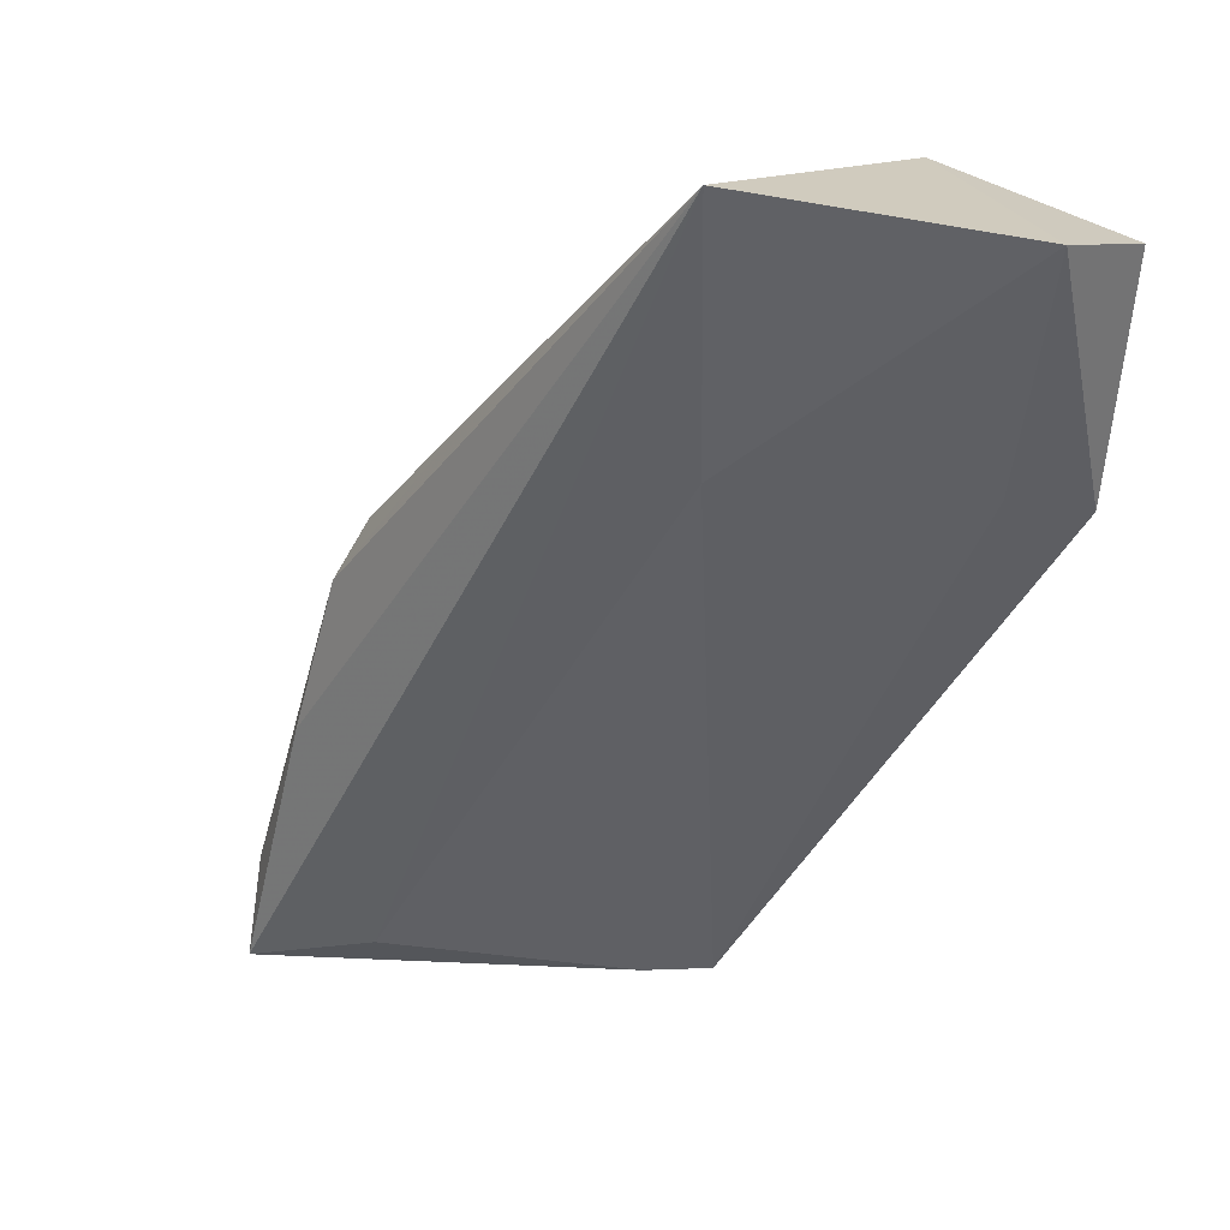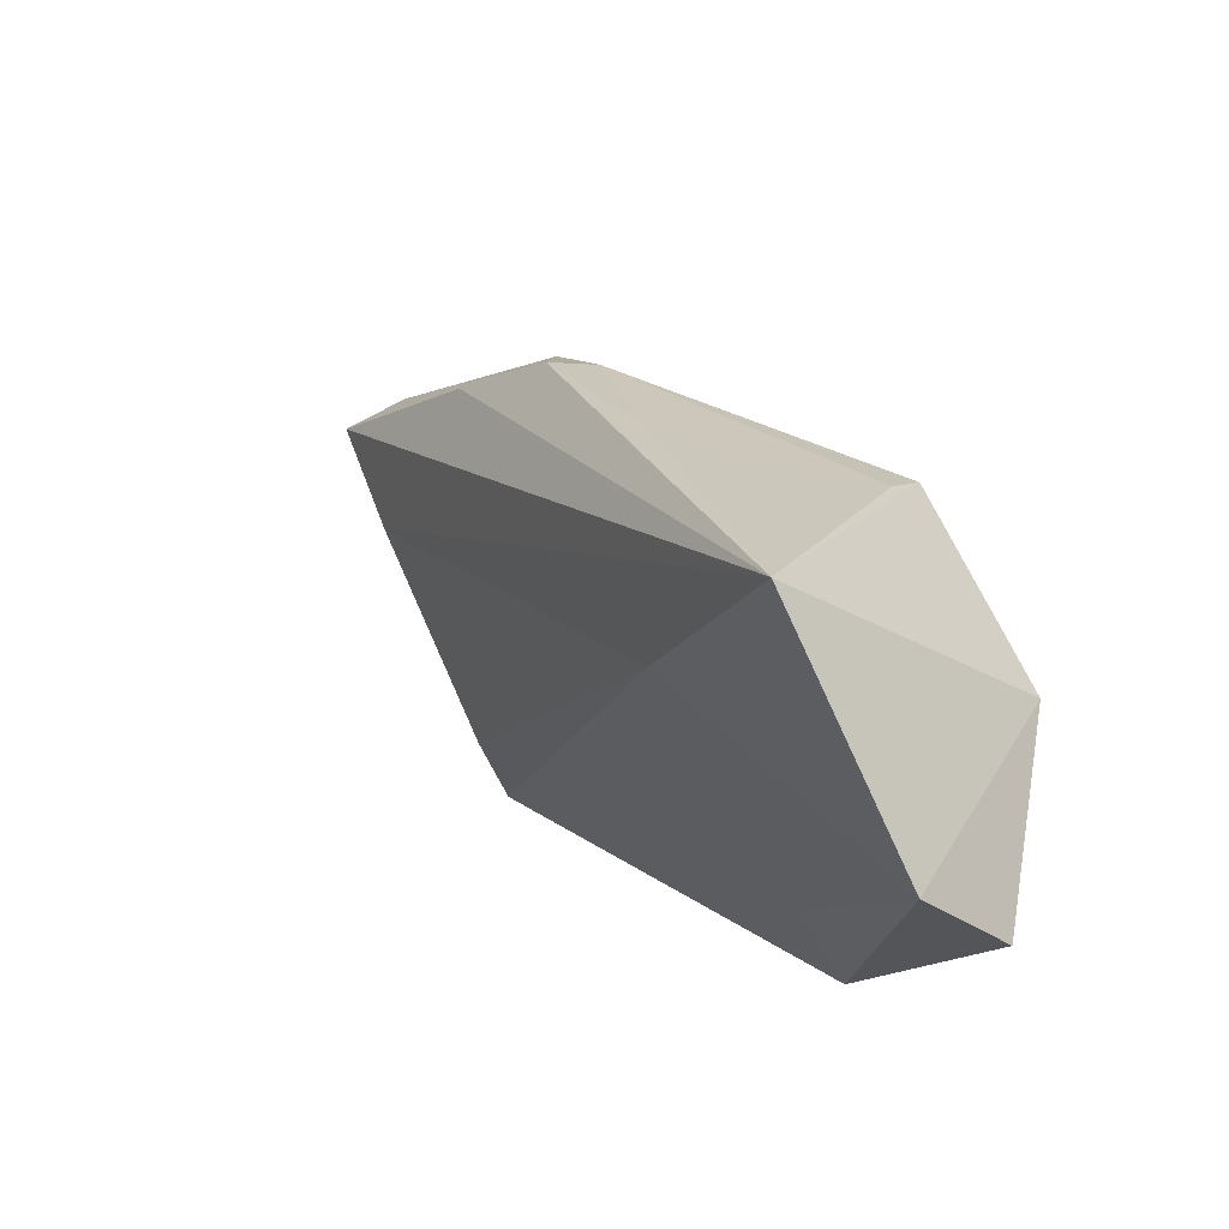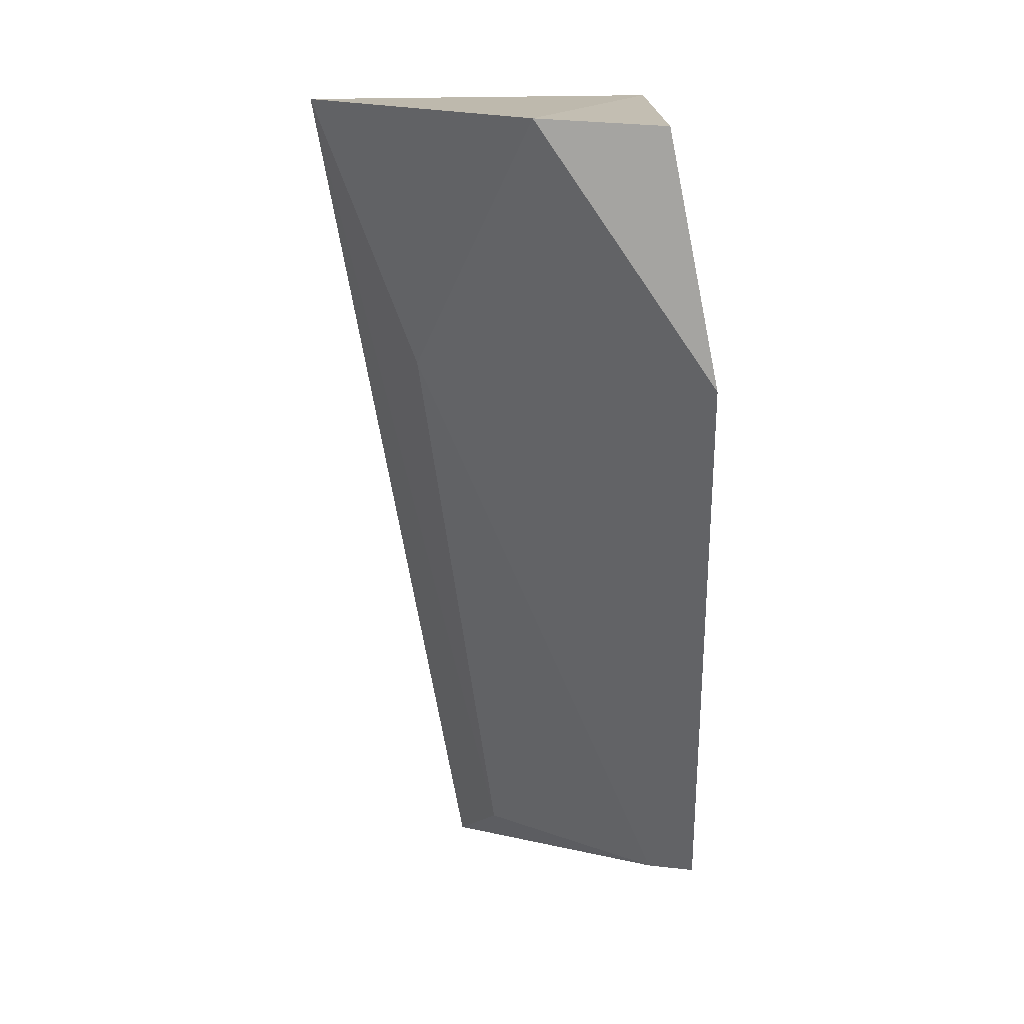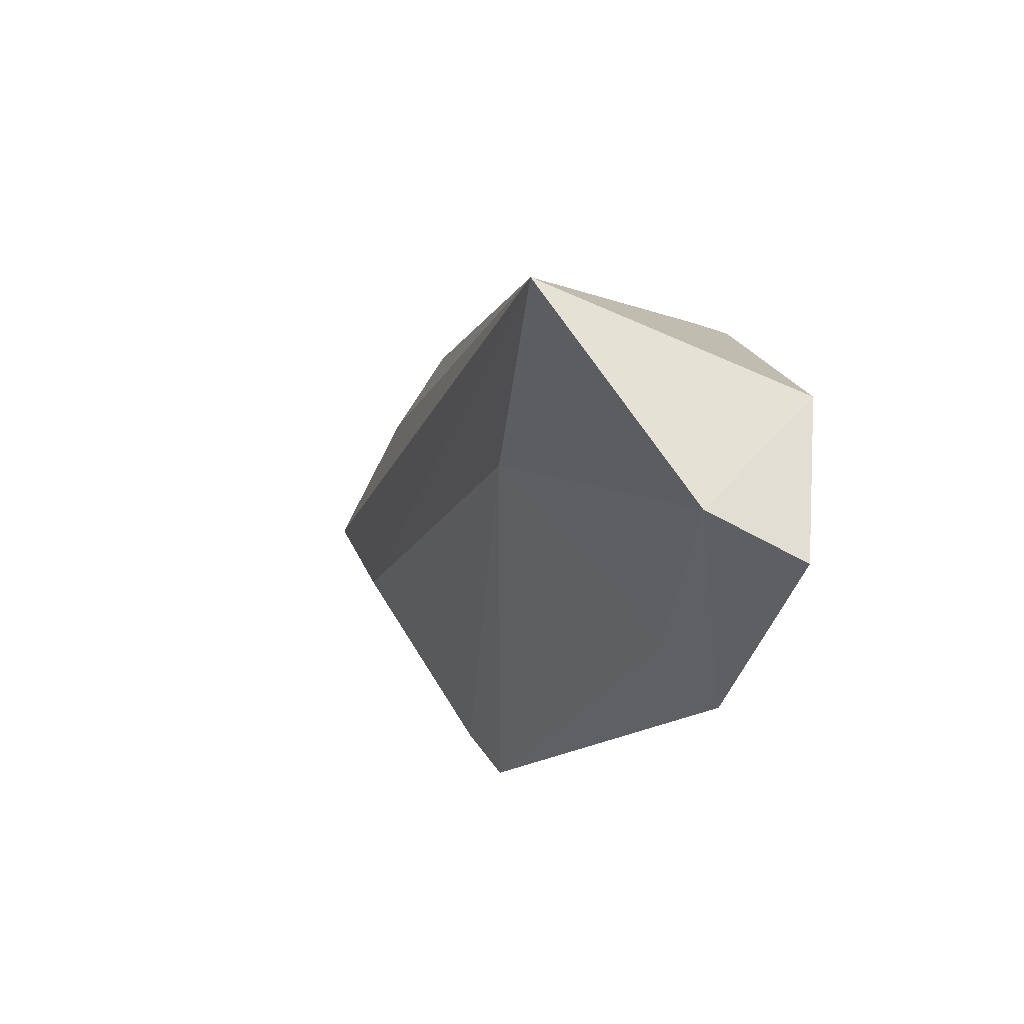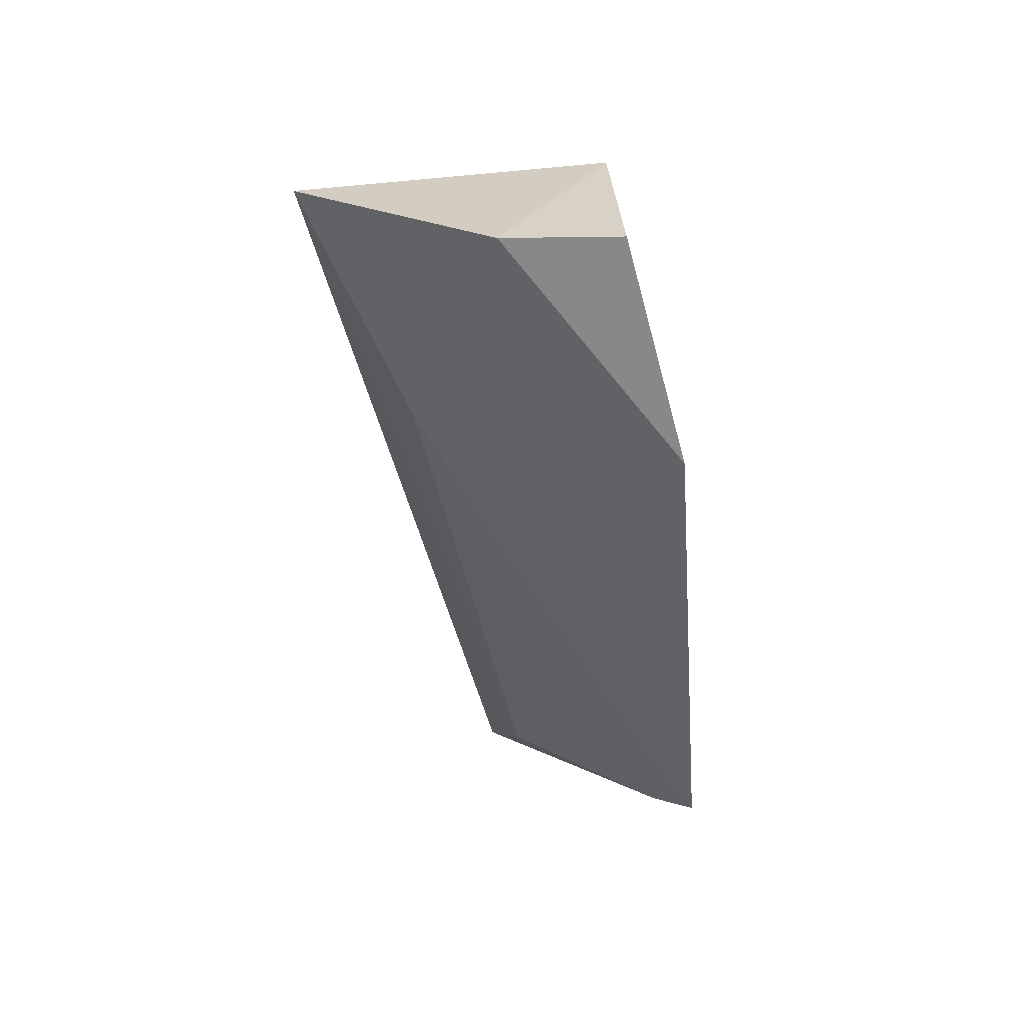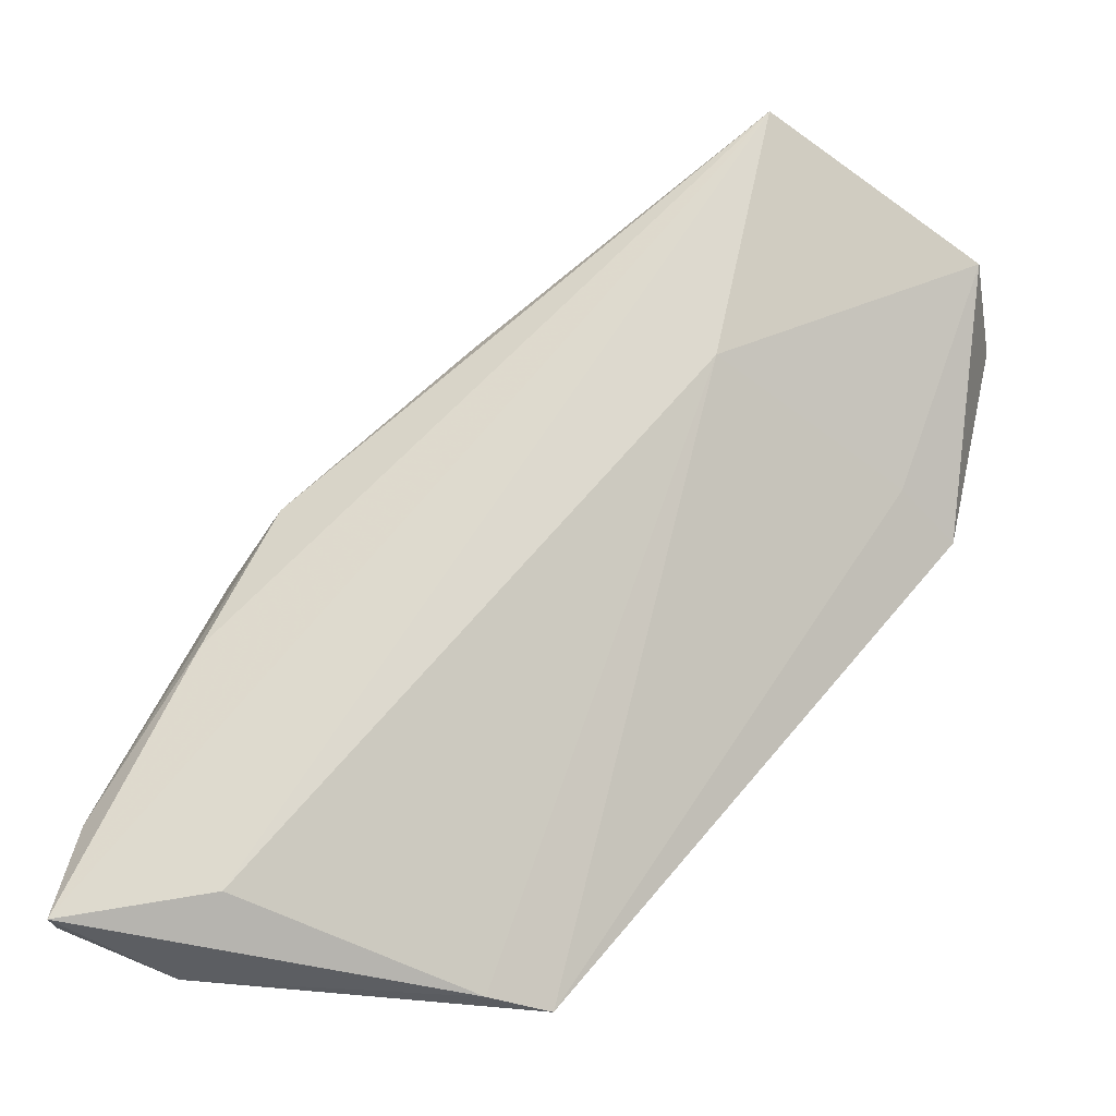
<metadata>
{"format":"obj","ext":"obj","renderer":"f3d","projection":"perspective","resolution":1024,"background":"white","views":[{"elev":12.0,"azim":131.5,"up":"+Y"},{"elev":-35.0,"azim":137.5,"up":"+Z"},{"elev":0.9,"azim":178.6,"up":"+Y"},{"elev":-56.4,"azim":151.2,"up":"+Z"},{"elev":-78.7,"azim":-176.6,"up":"+Z"},{"elev":-44.8,"azim":102.0,"up":"+Y"}]}
</metadata>
<code>
v 0.007361 0.008892 0.07922
v 0.00748 0.005451 0.07979
v 0.01226 0.03165 0.05656
v 0.001634 0.02993 0.05049
v -0.000671 0.005877 0.06666
v 0.002133 0.02857 0.06673
v 0.009268 0.01916 0.07339
v 0.003364 0.005834 0.07723
v 0.008997 0.02359 0.05926
v 0.001863 0.03194 0.05732
v 0.008865 0.01408 0.07565
v 0.007636 0.01779 0.07547
v 0.008596 0.02108 0.07246
v 0.0007155 0.005746 0.06845
v 0.006064 0.008826 0.07941
v 0.006254 0.006623 0.07503
v 2.277e-05 0.02243 0.05267
v 0.005565 0.03012 0.05038
v 0.01006 0.02469 0.06694
v 0.006475 0.005893 0.07992
v 0.006044 0.0147 0.07694
v 0.002437 0.02289 0.05408
v 0.003831 0.02888 0.06551
v 0.006847 0.01735 0.07561
f 8 6 5
f 10 6 3
f 11 7 1
f 11 1 2
f 11 2 3
f 11 3 7
f 12 1 7
f 13 12 7
f 13 6 12
f 14 8 5
f 14 2 8
f 14 5 9
f 15 6 8
f 15 1 12
f 16 9 3
f 16 3 2
f 16 14 9
f 16 2 14
f 17 10 4
f 17 5 6
f 17 6 10
f 18 10 3
f 18 4 10
f 18 17 4
f 18 3 9
f 19 13 7
f 19 7 3
f 20 15 8
f 20 8 2
f 20 2 1
f 20 1 15
f 21 15 12
f 21 6 15
f 22 18 9
f 22 9 5
f 22 5 17
f 22 17 18
f 23 19 3
f 23 3 6
f 23 6 13
f 23 13 19
f 24 21 12
f 24 12 6
f 24 6 21

</code>
